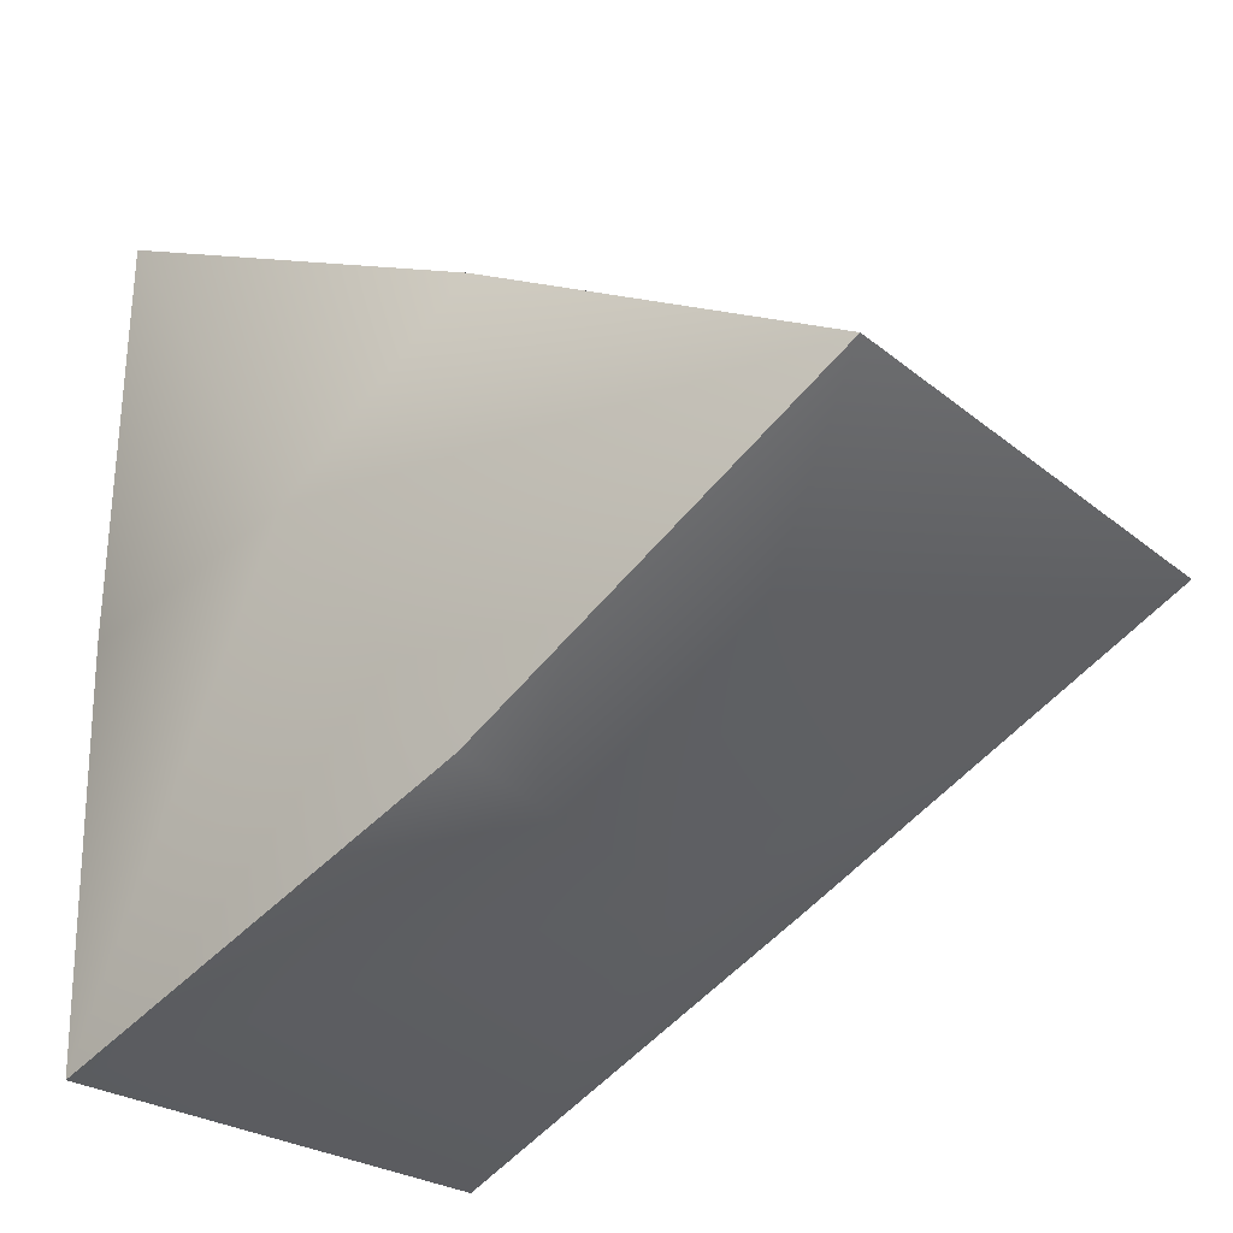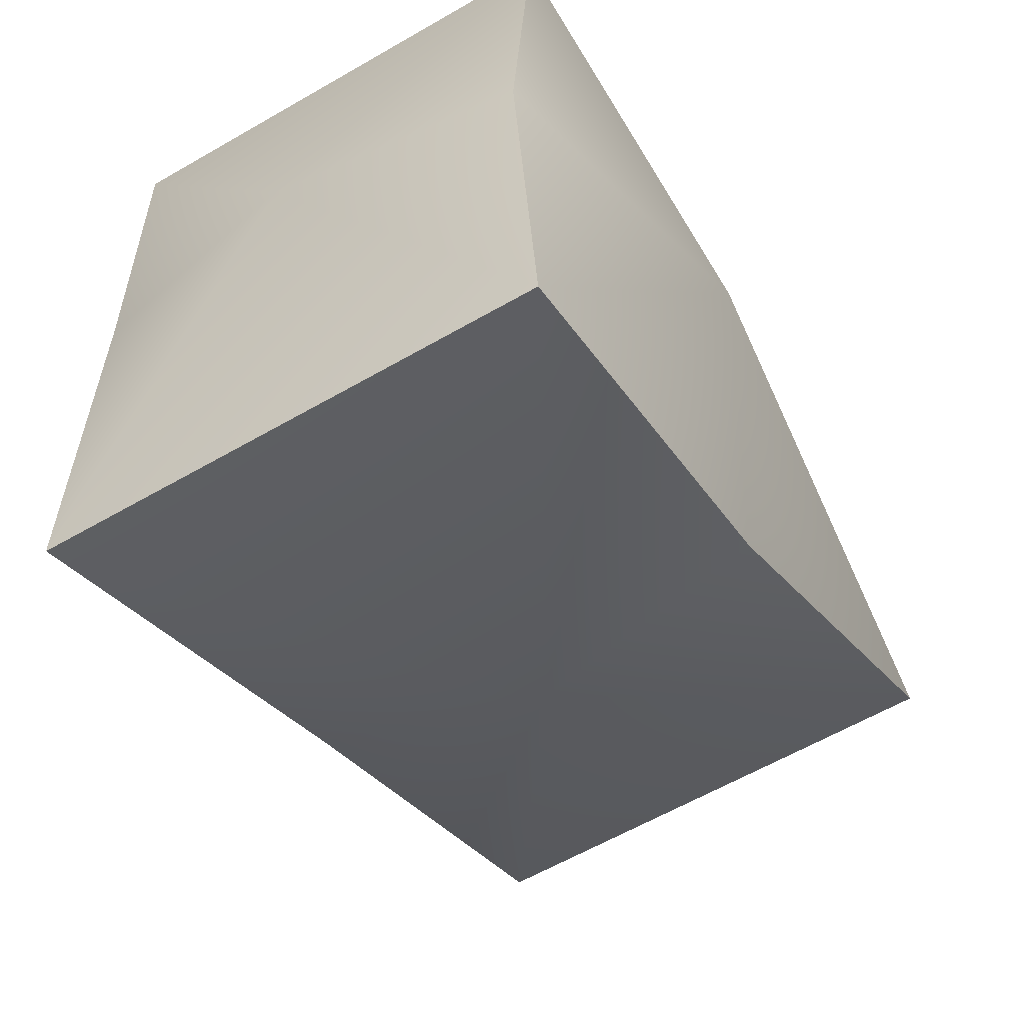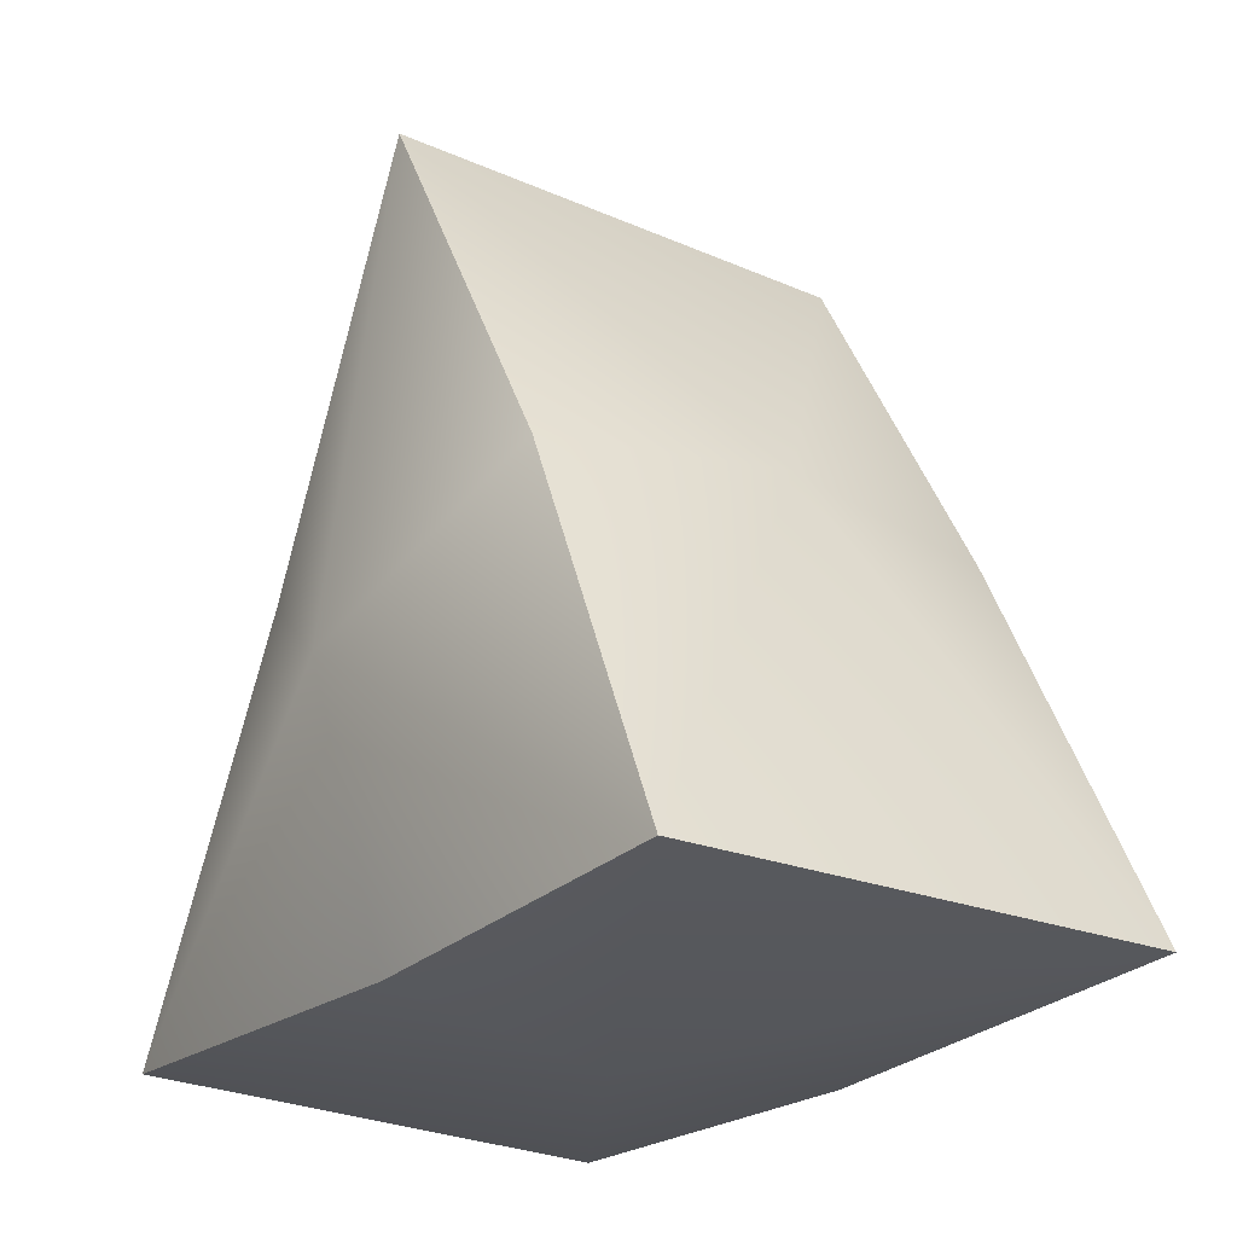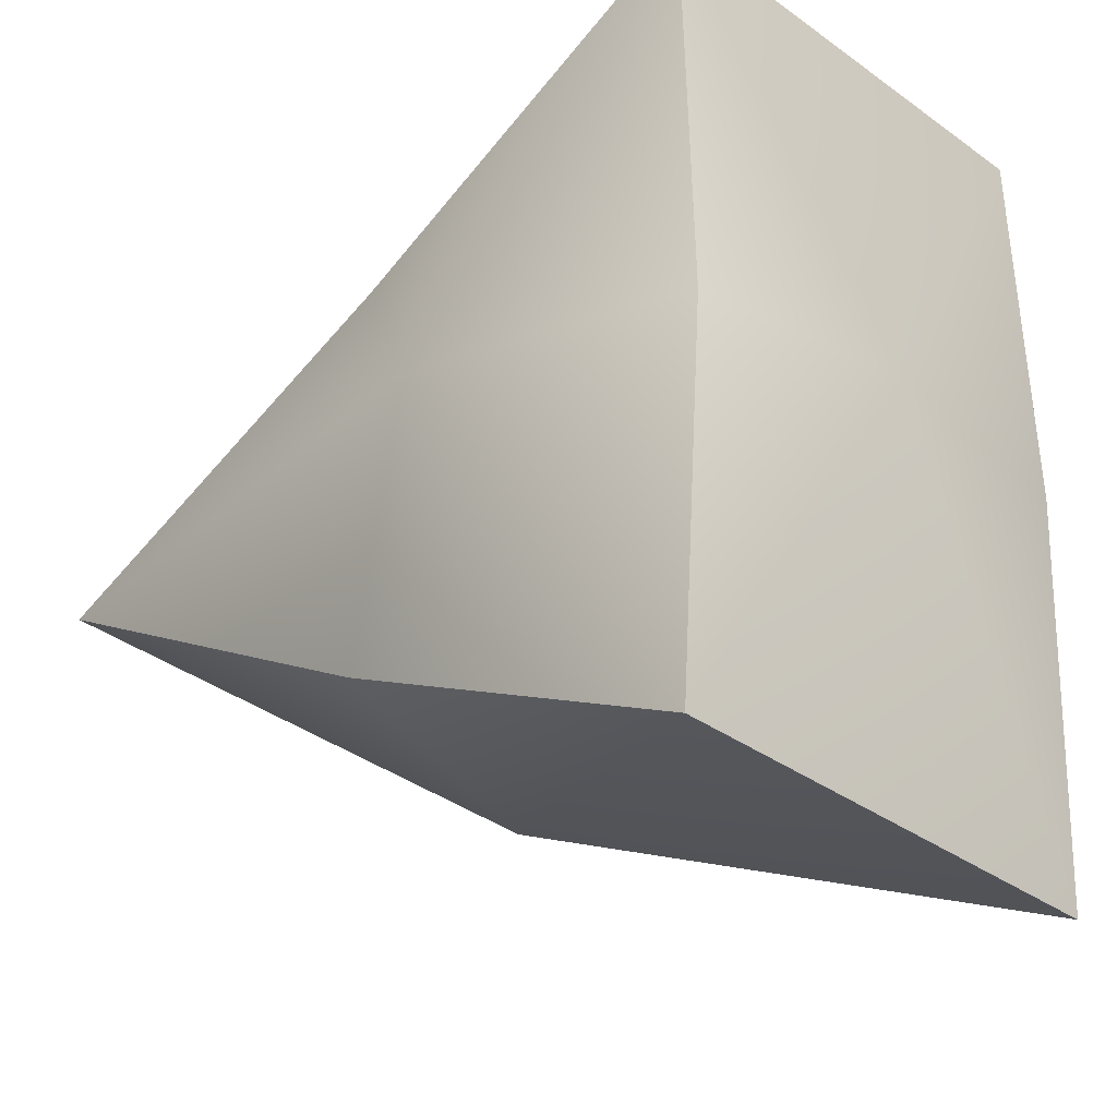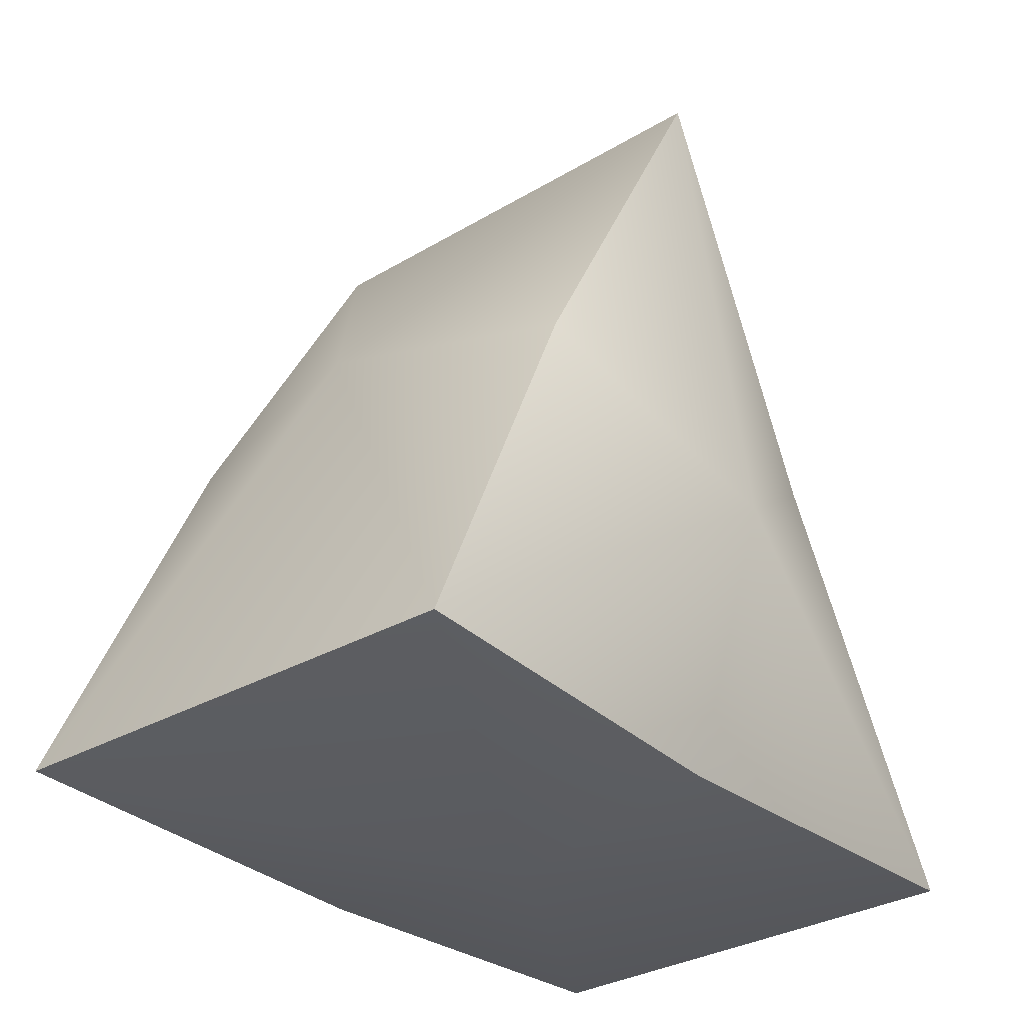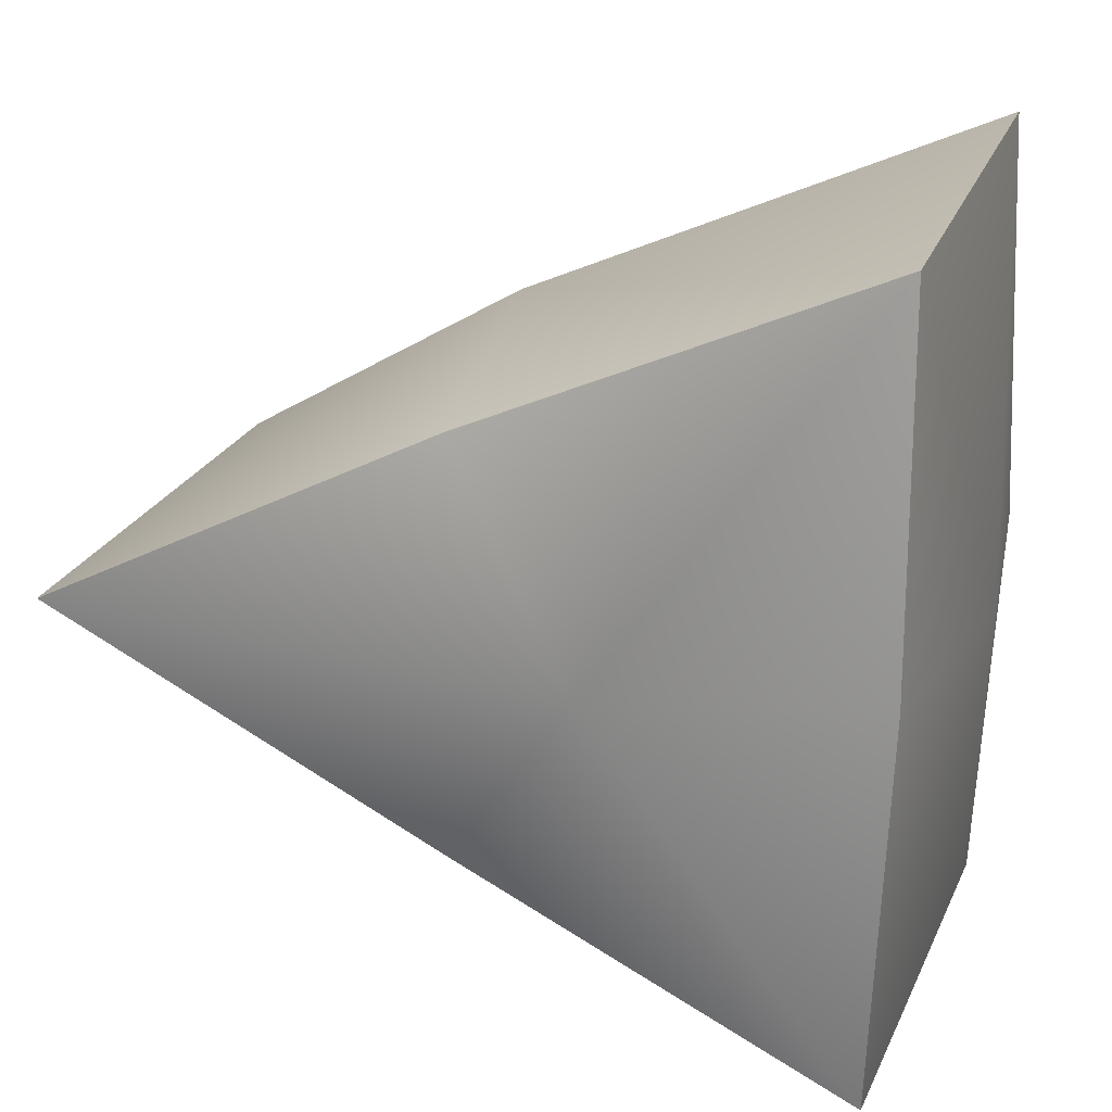
<metadata>
{"format":"obj","ext":"obj","renderer":"f3d","projection":"perspective","resolution":1024,"background":"white","views":[{"elev":-26.8,"azim":128.4,"up":"+Z"},{"elev":-59.5,"azim":31.0,"up":"+Z"},{"elev":-25.1,"azim":-35.3,"up":"+Y"},{"elev":-30.4,"azim":-46.0,"up":"+Z"},{"elev":-31.1,"azim":-139.3,"up":"+Y"},{"elev":23.0,"azim":-71.5,"up":"+Z"}]}
</metadata>
<code>
g default
v 7.852 -0.5148 0.4997
v 8.482 -0.507 0.5162
v 7.849 0.5178 -0.002876
v 8.484 0.518 -0.003336
v 7.845 -0.5 -0.4993
v 8.483 -0.5052 -0.5195
v 7.865 -0.5164 0.000352
v 7.764 -0.1766 0.005346
v 7.863 0.008896 -0.2677
v 7.869 0.005919 0.2599
v 8.469 -0.5316 -0.00018
v 8.563 -0.155 0.006557
v 8.471 0.01855 -0.2871
v 8.47 0.01431 0.2762
v 8.17 0.04639 -0.3454
v 8.151 0.01373 0.3394
v 8.147 -0.5694 0.002133
g OBJ_Origami_Triangle_LD_01
f 16 2 14
f 3 15 9
f 1 17 2
f 4 12 13
f 1 8 7
f 5 8 9
f 3 8 10
f 9 8 3
f 5 7 8
f 10 8 1
f 2 12 14
f 2 11 12
f 6 12 11
f 13 12 6
f 14 12 4
f 5 15 6
f 15 4 13
f 6 15 13
f 9 15 5
f 3 4 15
f 4 16 14
f 10 16 3
f 1 2 16
f 3 16 4
f 1 16 10
f 17 11 2
f 7 17 1
f 5 6 17
f 5 17 7
f 17 6 11

</code>
